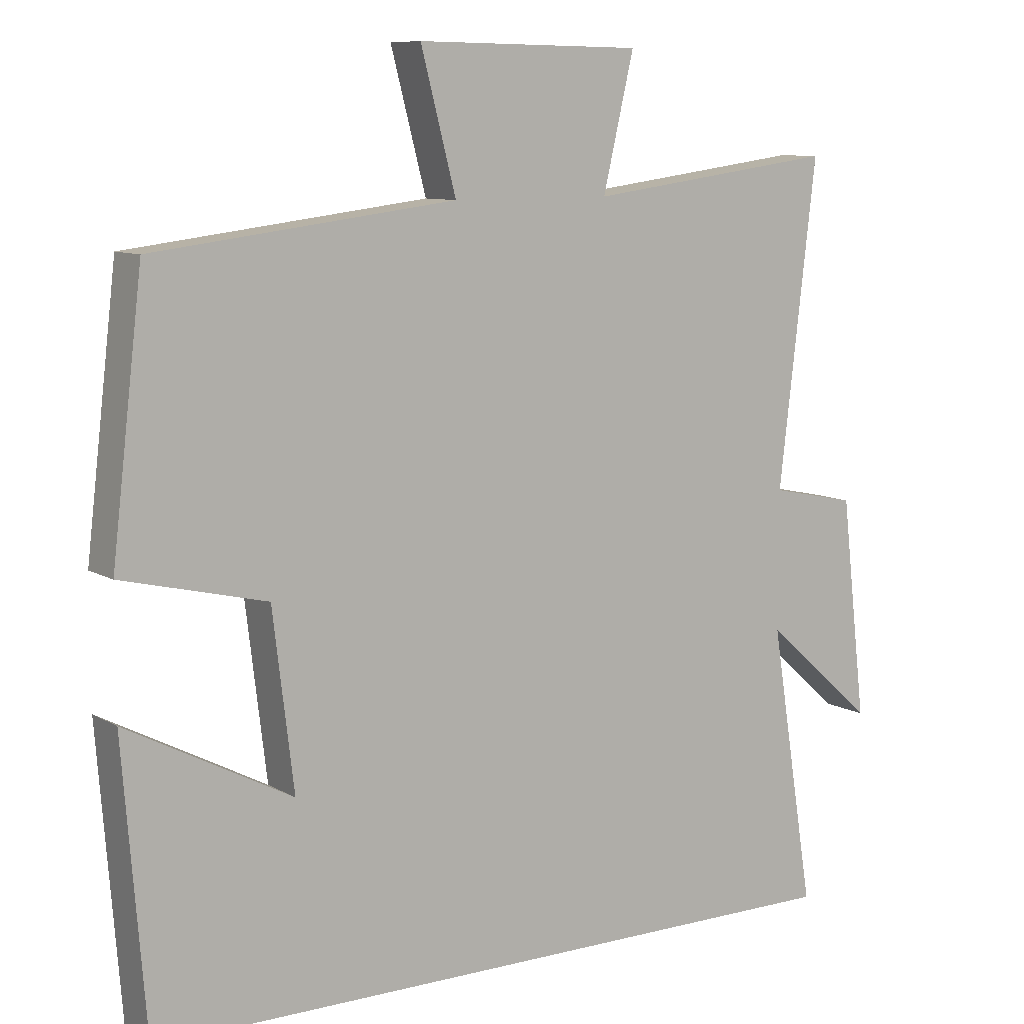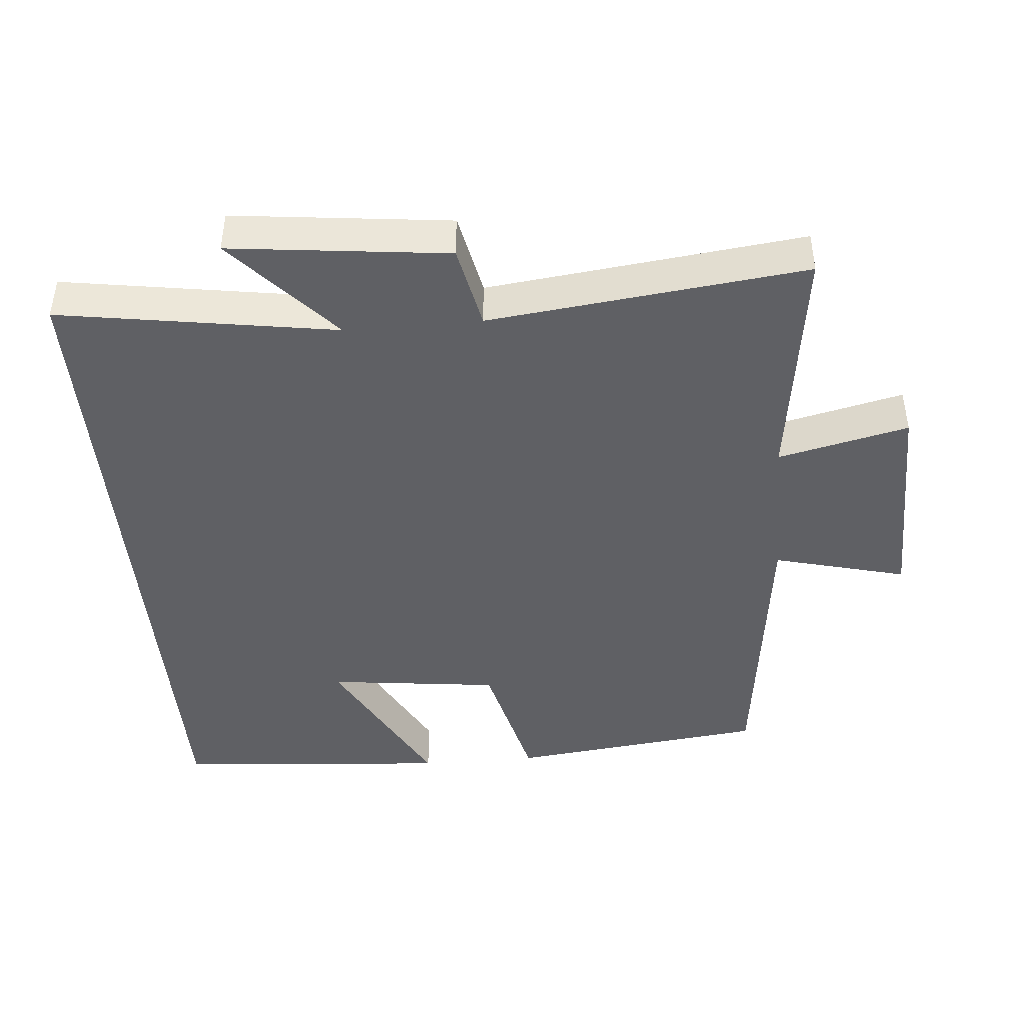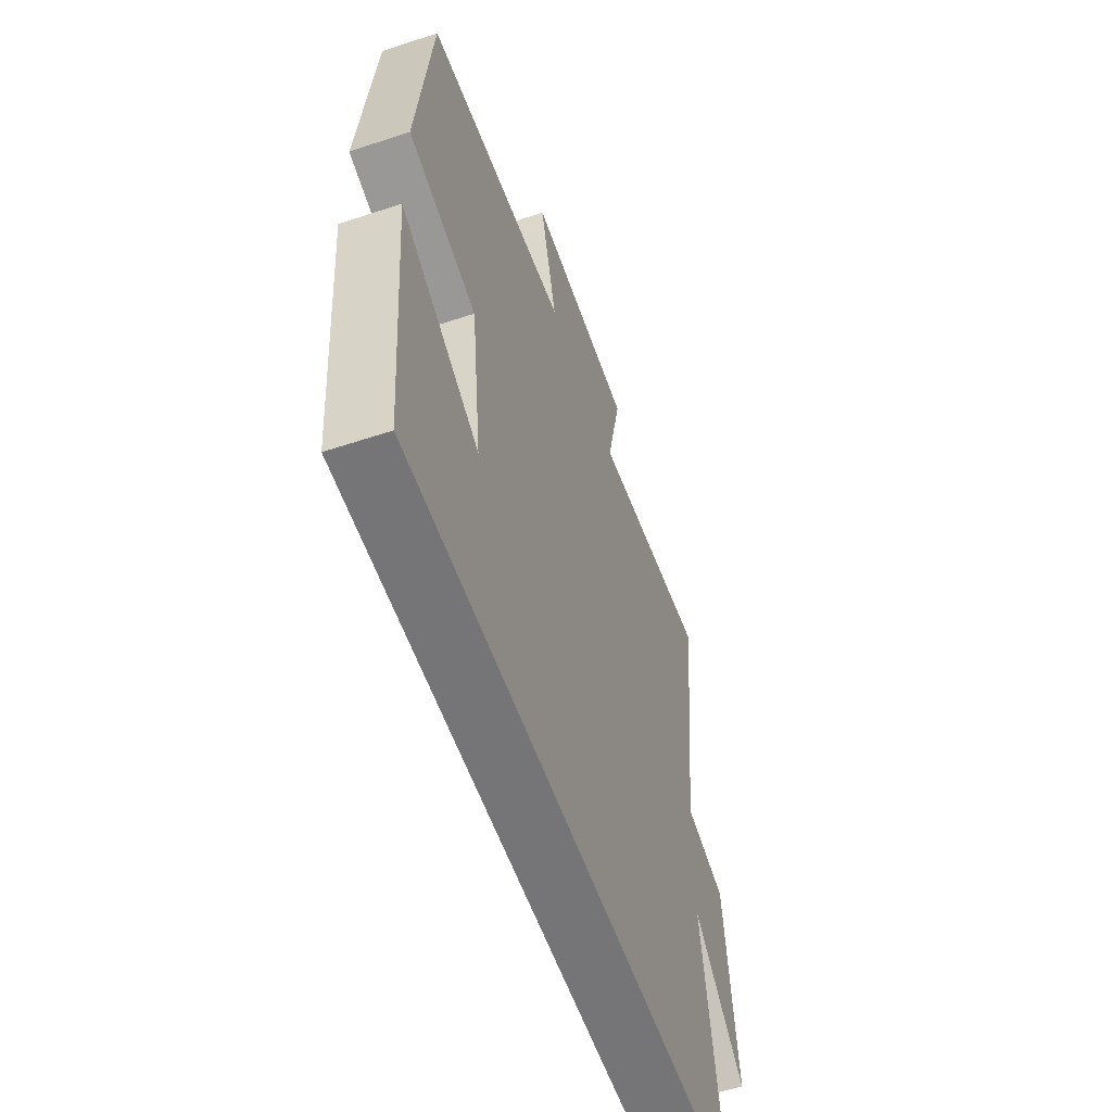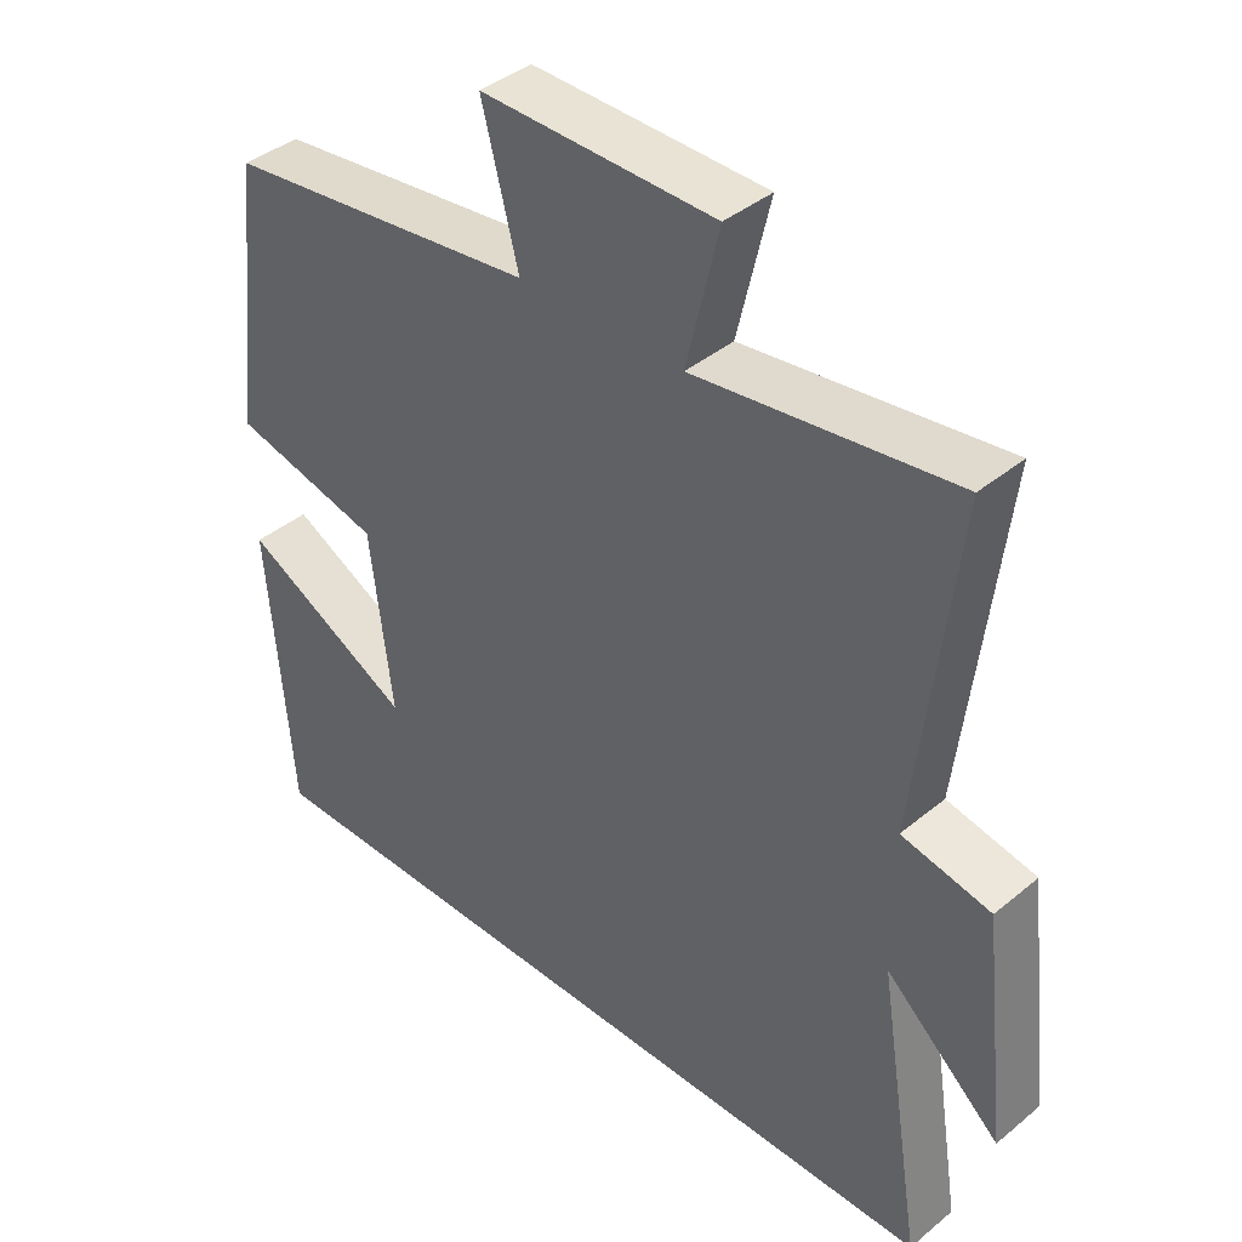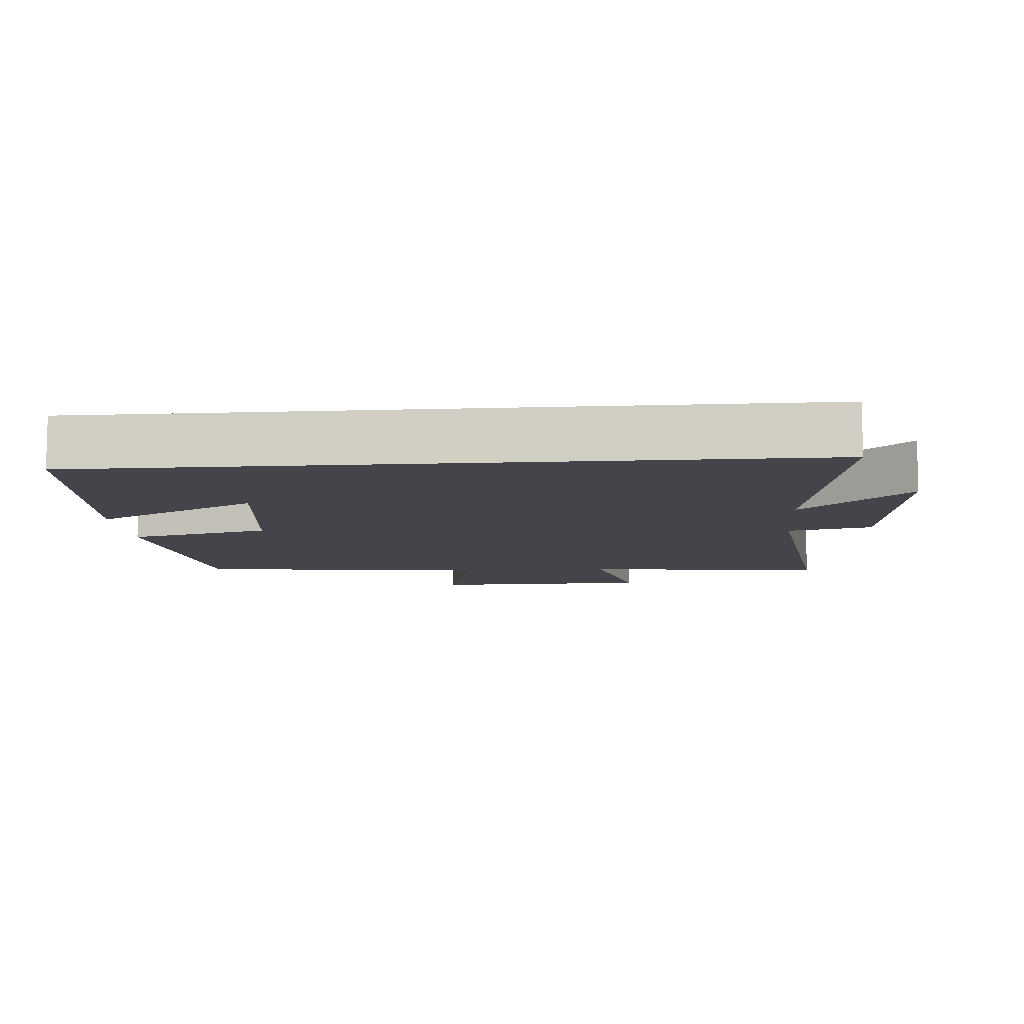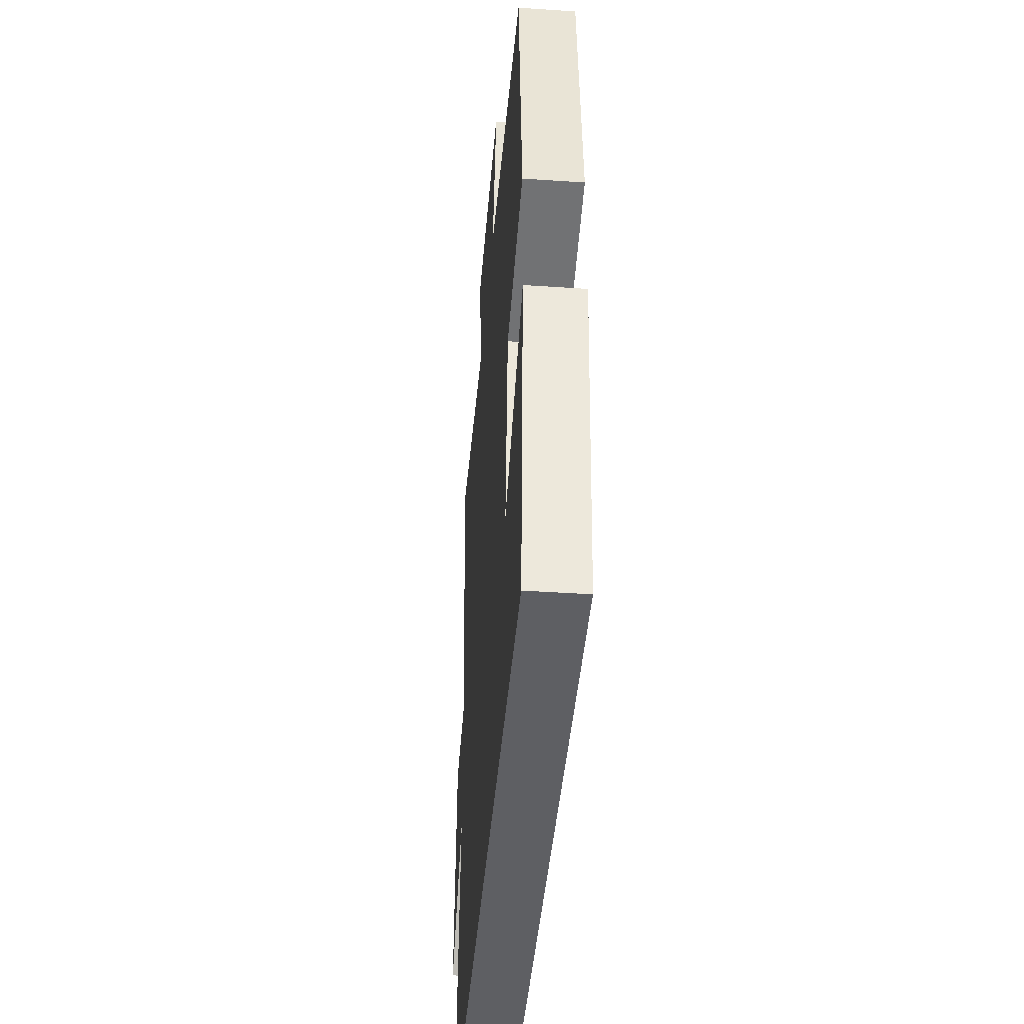
<metadata>
{"format":"obj","ext":"obj","renderer":"f3d","projection":"perspective","resolution":1024,"background":"white","views":[{"elev":9.2,"azim":146.0,"up":"+Z"},{"elev":-43.6,"azim":-85.0,"up":"+Y"},{"elev":-56.6,"azim":109.1,"up":"+Z"},{"elev":40.3,"azim":-135.3,"up":"+Z"},{"elev":-9.3,"azim":-175.3,"up":"+Y"},{"elev":-42.0,"azim":85.4,"up":"+Z"}]}
</metadata>
<code>
v -0.553 0.07 0.548
v -0.198 0.07 0.5
v -0.242 0.07 0.688
v 0.078 0.07 0.692
v 0.028 0.07 0.5
v 0.456 0.07 0.447
v 0.5 0.07 0.074
v 0.295 0.07 0.025
v 0.265 0.07 -0.223
v 0.5 0.07 -0.1
v 0.468 0.07 -0.5
v -0.563 0.07 -0.5
v -0.5 0.07 -0.103
v -0.658 0.07 -0.244
v -0.622 0.07 0.068
v -0.5 0.07 0.093
v -0.553 0 0.548
v -0.198 0 0.5
v -0.242 0 0.688
v 0.078 0 0.692
v 0.028 0 0.5
v 0.456 0 0.447
v 0.5 0 0.074
v 0.295 0 0.025
v 0.265 0 -0.223
v 0.5 0 -0.1
v 0.468 0 -0.5
v -0.563 0 -0.5
v -0.5 0 -0.103
v -0.658 0 -0.244
v -0.622 0 0.068
v -0.5 0 0.093
f 13 14 15 16
f 11 12 13
f 11 13 16
f 9 10 11
f 9 11 16 1
f 5 6 7 8
f 5 8 9
f 2 3 4 5
f 2 5 9
f 1 2 9
f 32 31 30 29
f 29 28 27
f 32 29 27
f 27 26 25
f 17 32 27 25
f 24 23 22 21
f 25 24 21
f 21 20 19 18
f 25 21 18
f 25 18 17
f 1 17 18 2
f 2 18 19 3
f 3 19 20 4
f 4 20 21 5
f 5 21 22 6
f 6 22 23 7
f 7 23 24 8
f 8 24 25 9
f 9 25 26 10
f 10 26 27 11
f 11 27 28 12
f 12 28 29 13
f 13 29 30 14
f 14 30 31 15
f 15 31 32 16
f 16 32 17 1

</code>
